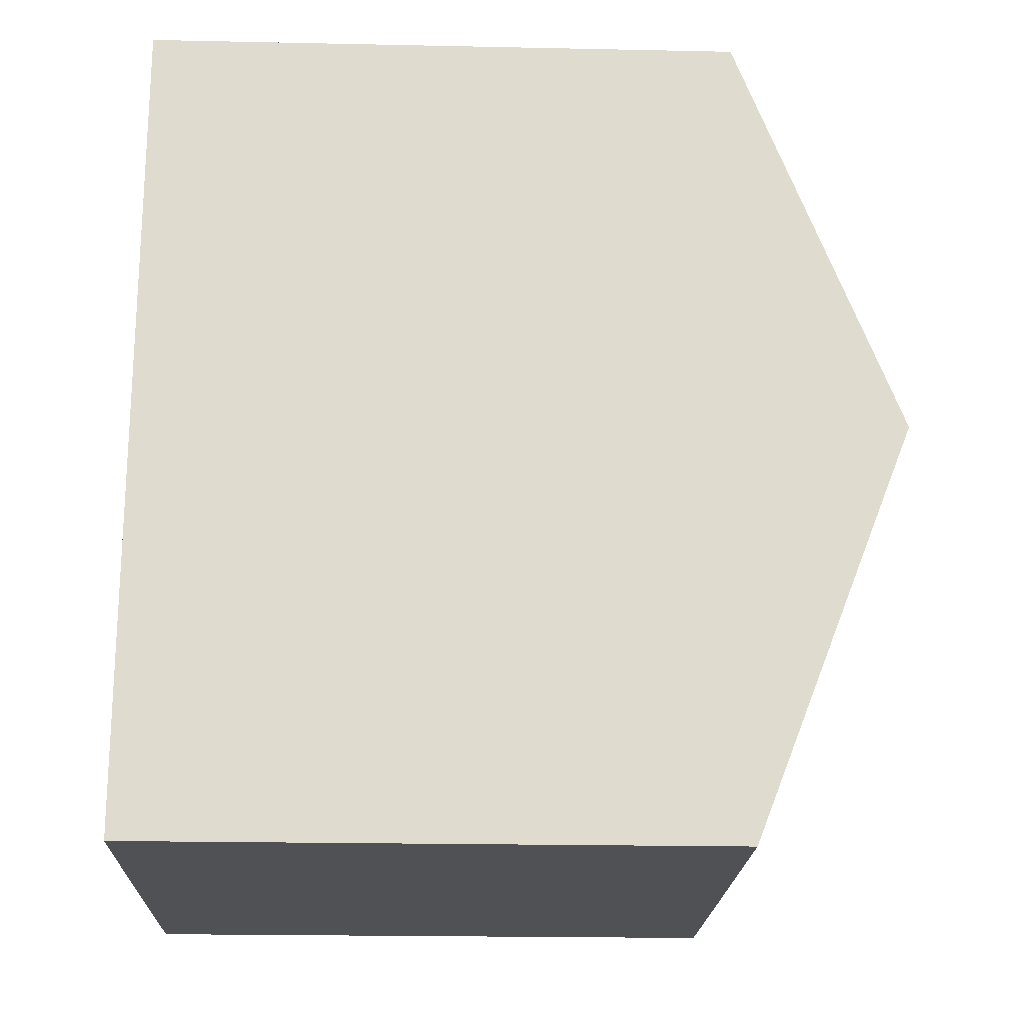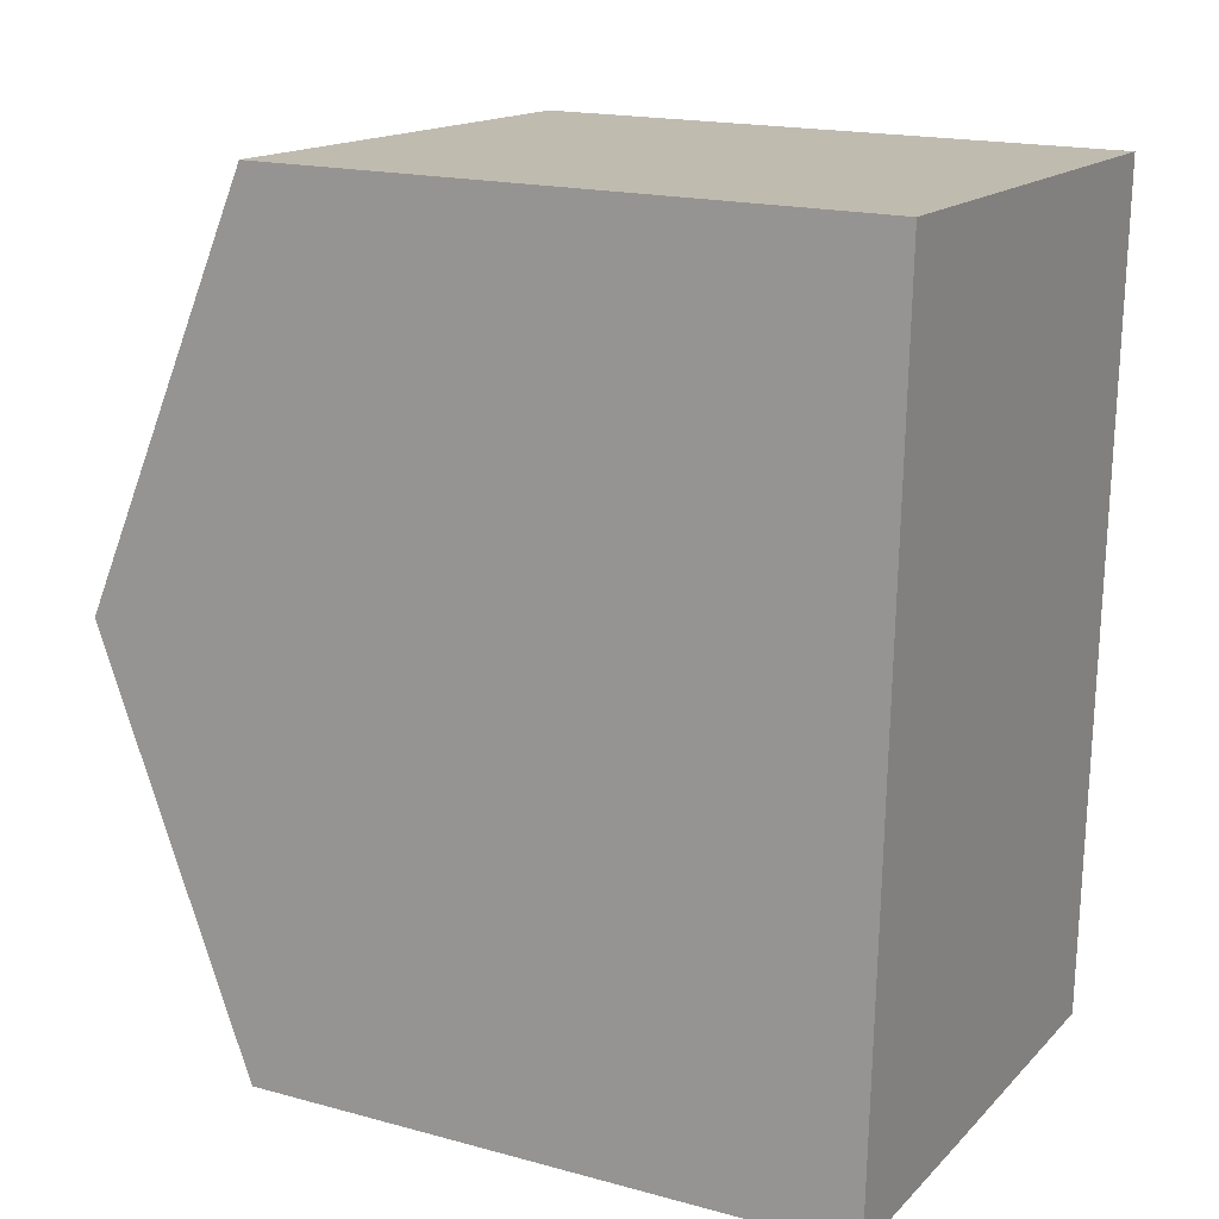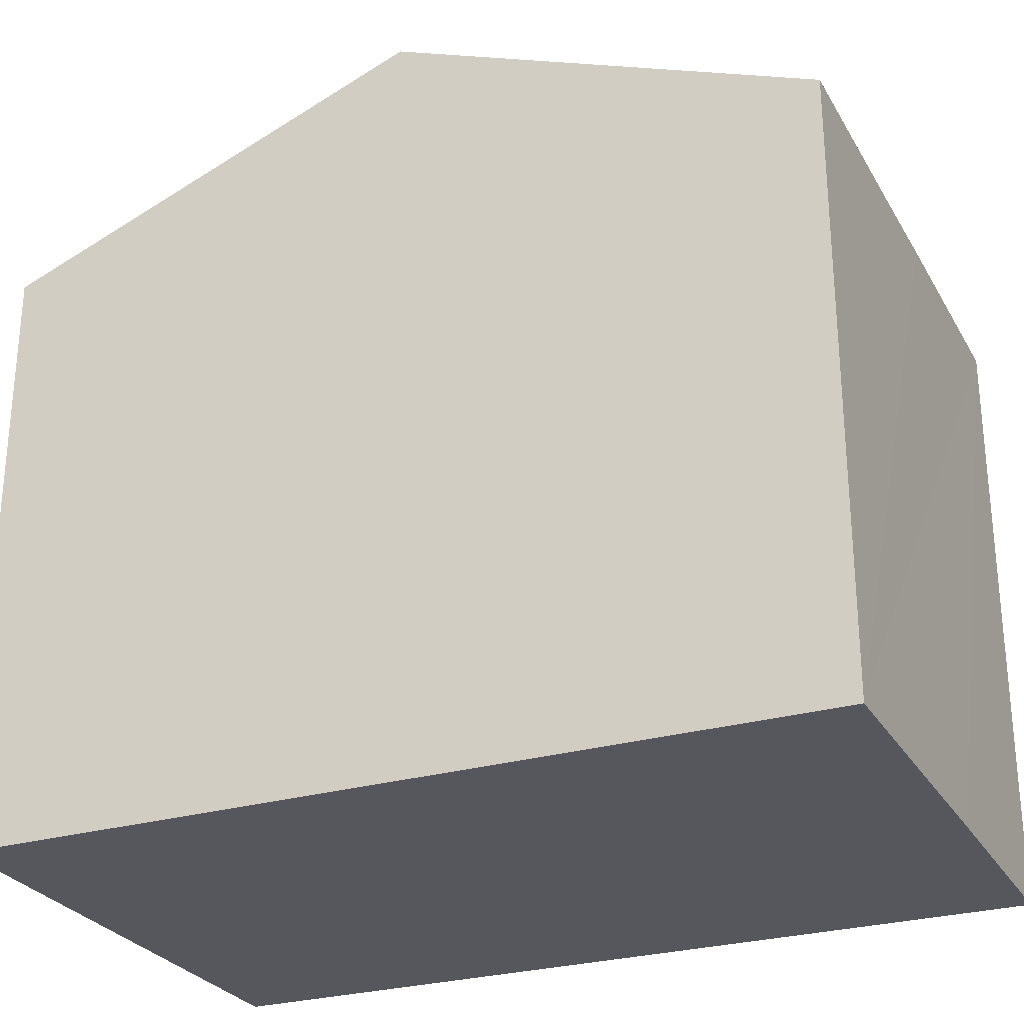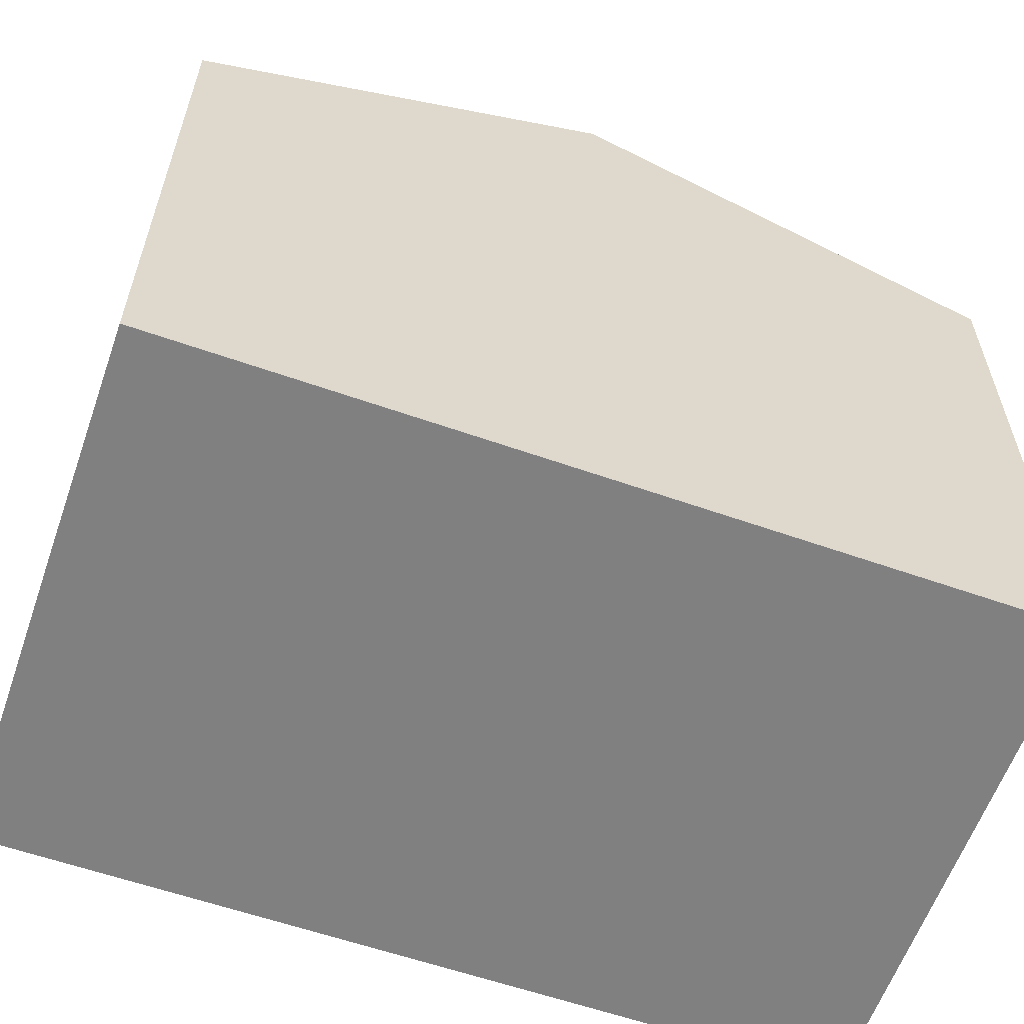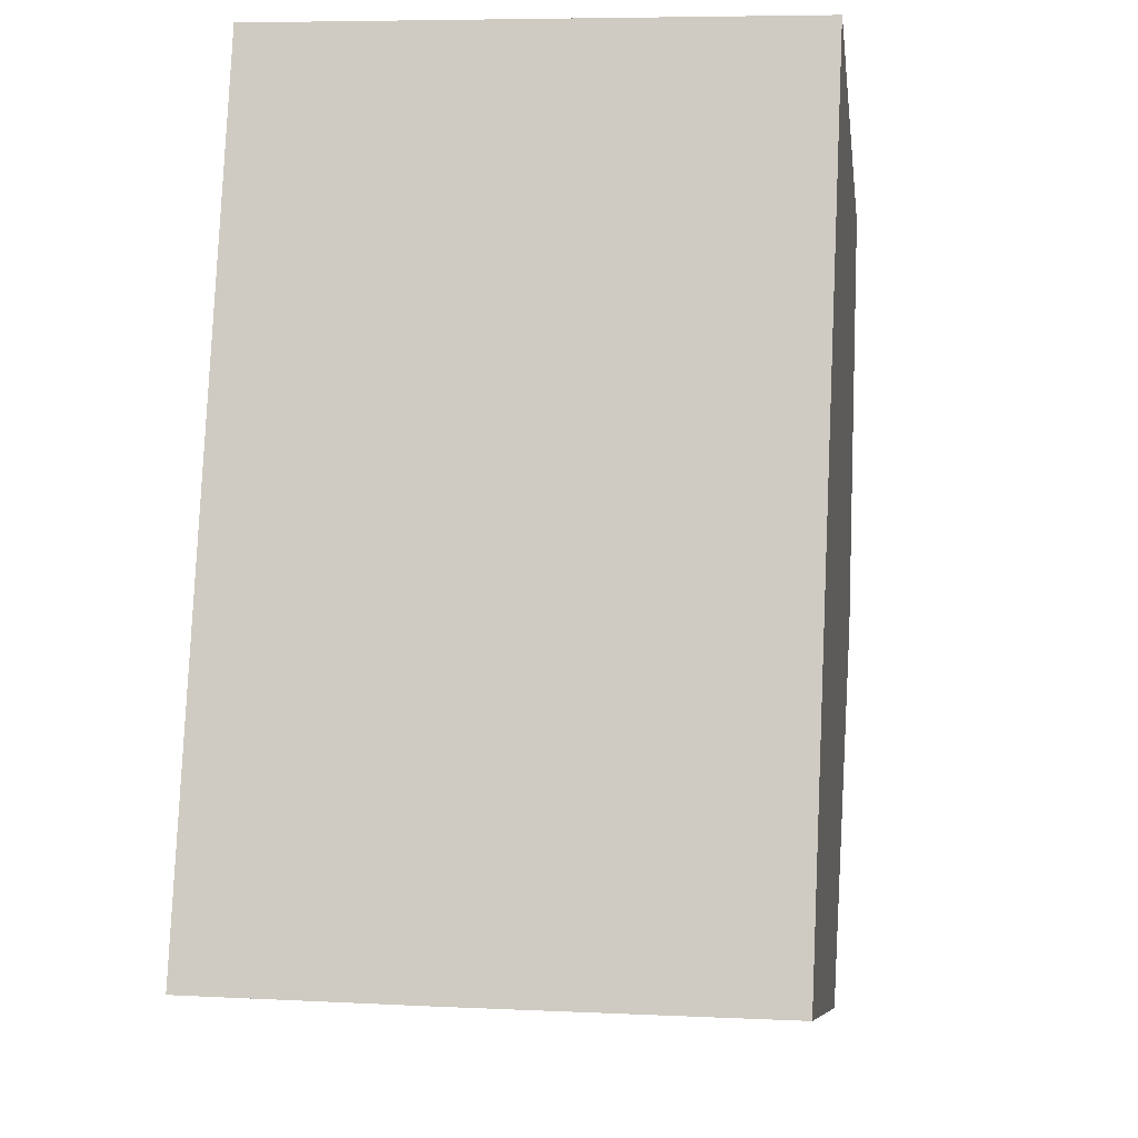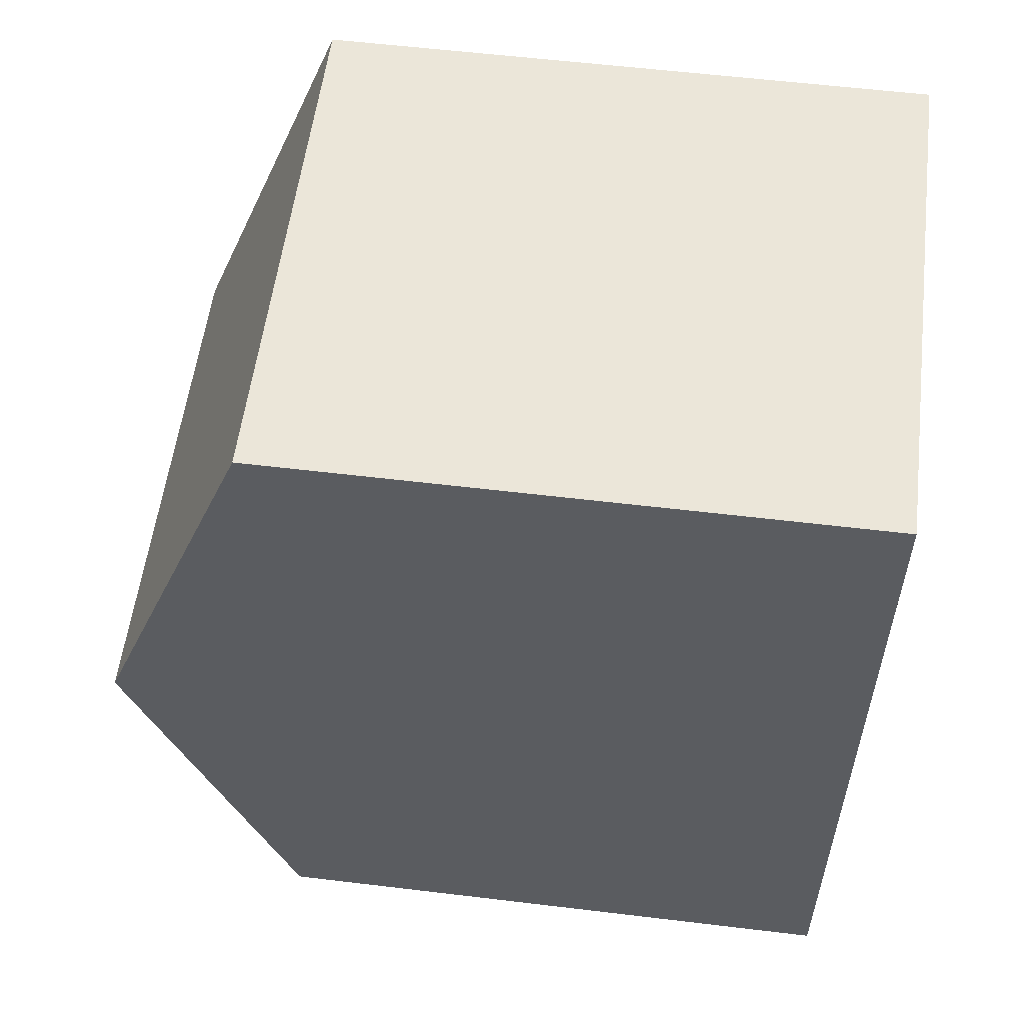
<metadata>
{"format":"obj","ext":"obj","renderer":"f3d","projection":"perspective","resolution":1024,"background":"white","views":[{"elev":-21.8,"azim":87.9,"up":"+Z"},{"elev":17.9,"azim":-62.1,"up":"+Z"},{"elev":-27.6,"azim":116.5,"up":"+Y"},{"elev":-60.0,"azim":-107.1,"up":"+Y"},{"elev":-8.9,"azim":7.6,"up":"+Z"},{"elev":58.1,"azim":-82.9,"up":"+Z"}]}
</metadata>
<code>
v  7.706 10.75 5.596
v  7.863 8.439 11.47
v  7.97 8.439 11.47
v  0.667 8.437 11.75
v  0.279 10.75 5.874
v  0.559 8.437 11.75
v  7.442 8.438 -0.278
v  4.247 8.437 -0.161
v  3.191 8.435 -0.127
v  0 8.438 5.167e-16
v  0 0 0
v  0.559 -7.195e-16 11.75
v  0.279 -3.597e-16 5.874
v  0.667 -7.192e-16 11.75
v  7.863 -7.025e-16 11.47
v  7.97 -7.022e-16 11.47
v  7.442 1.702e-17 -0.278
v  7.706 -3.427e-16 5.596
v  3.191 7.777e-18 -0.127
v  4.247 9.858e-18 -0.161
g defaultobject
f 1 2 3
f 2 1 4
f 4 1 5
f 4 5 6
f 7 5 1
f 5 7 8
f 5 8 9
f 5 9 10
f 11 5 10
f 5 11 6
f 6 11 12
f 12 11 13
f 12 4 6
f 4 12 2
f 2 12 3
f 3 12 14
f 3 14 15
f 3 15 16
f 16 1 3
f 1 16 7
f 7 16 17
f 17 16 18
f 17 8 7
f 8 17 9
f 9 17 10
f 10 17 19
f 10 19 11
f 19 17 20
f 13 14 12
f 14 13 15
f 15 13 16
f 16 13 18
f 18 13 11
f 18 11 17
f 17 11 20
f 20 11 19

</code>
